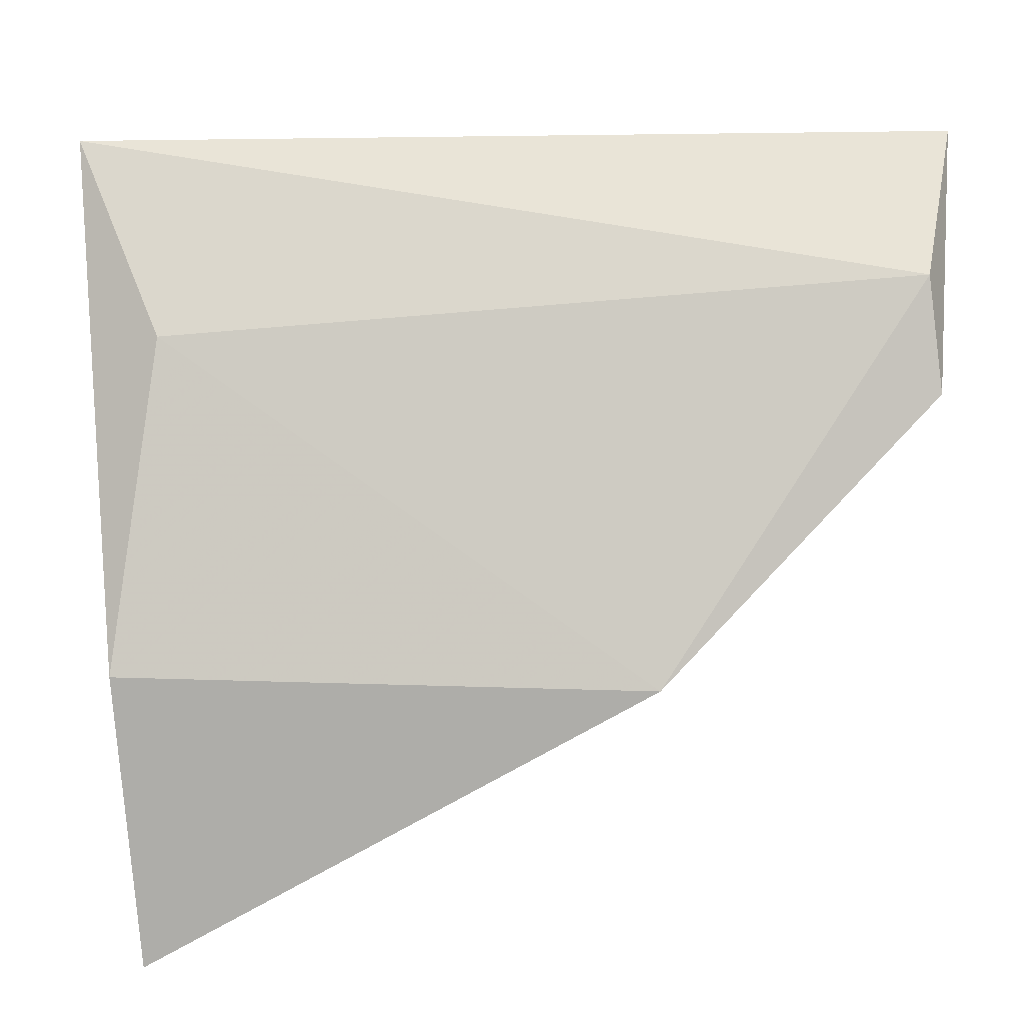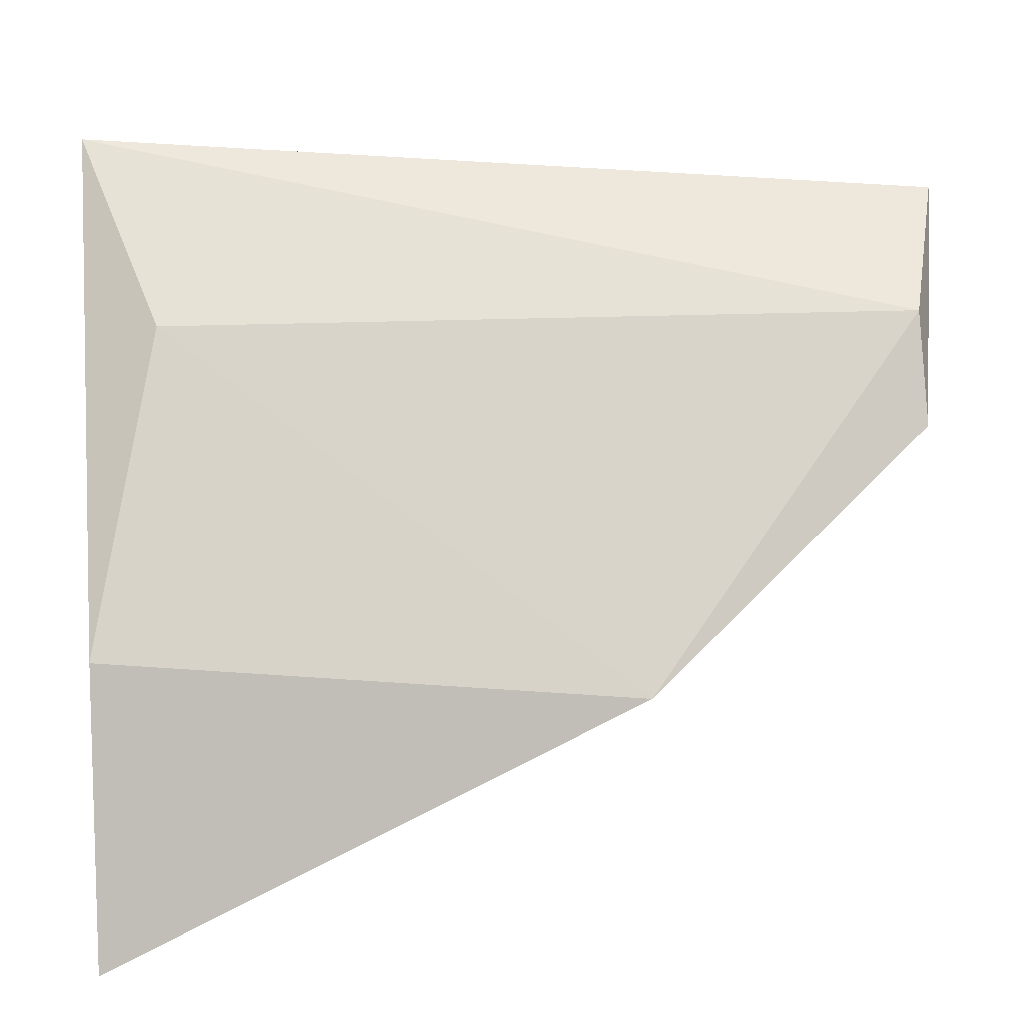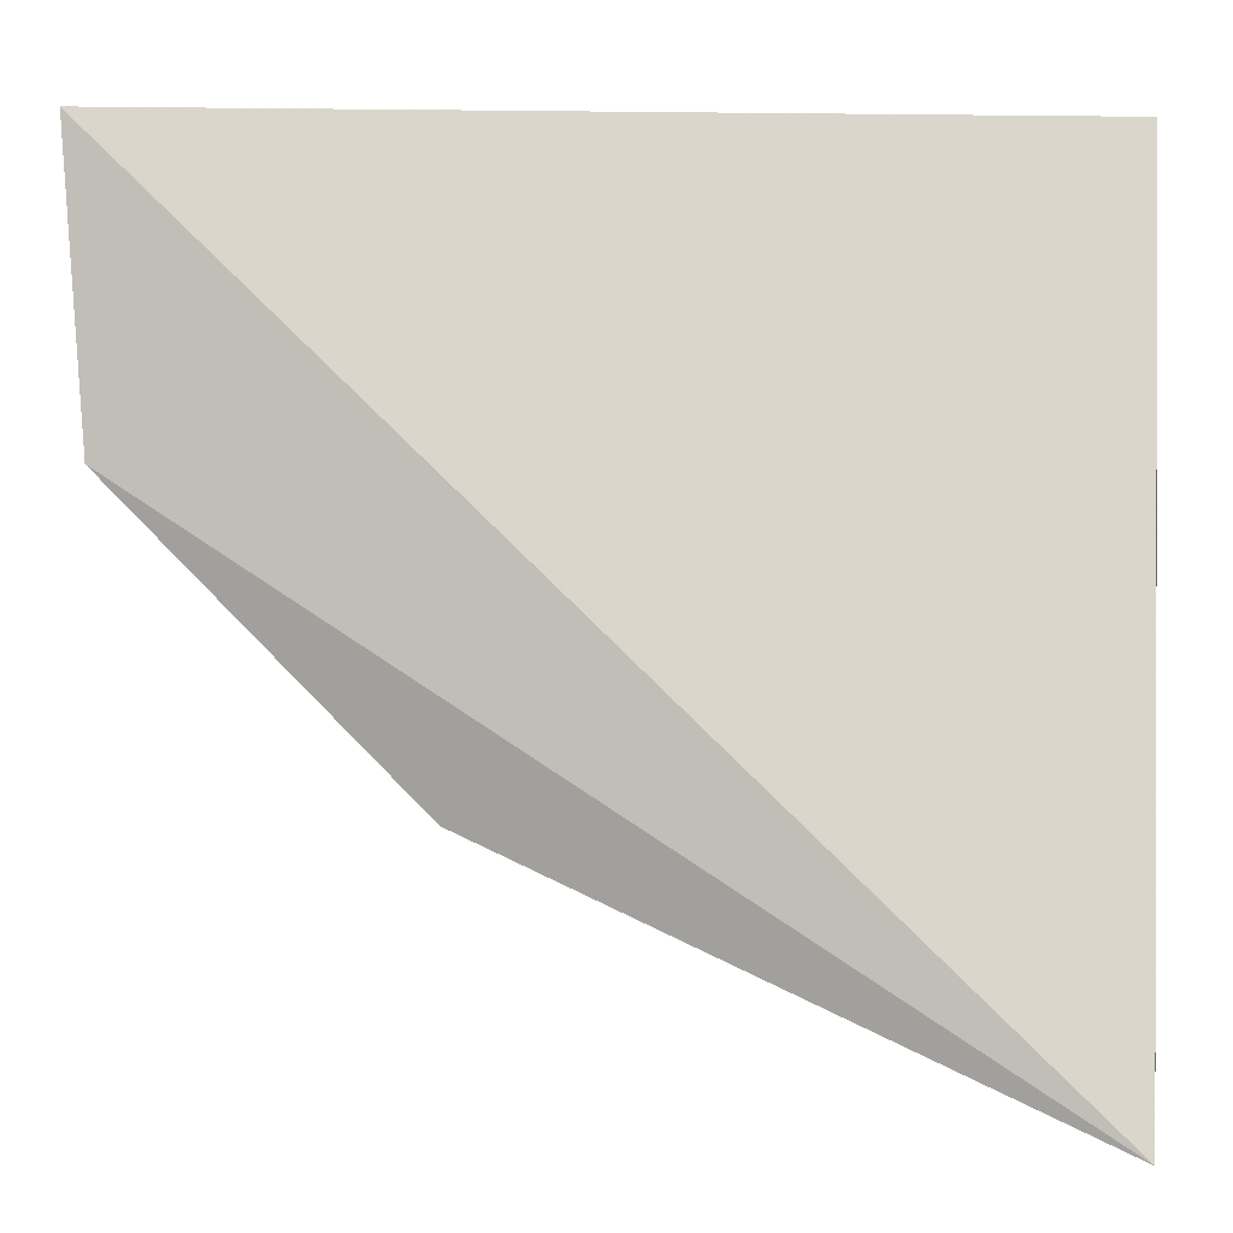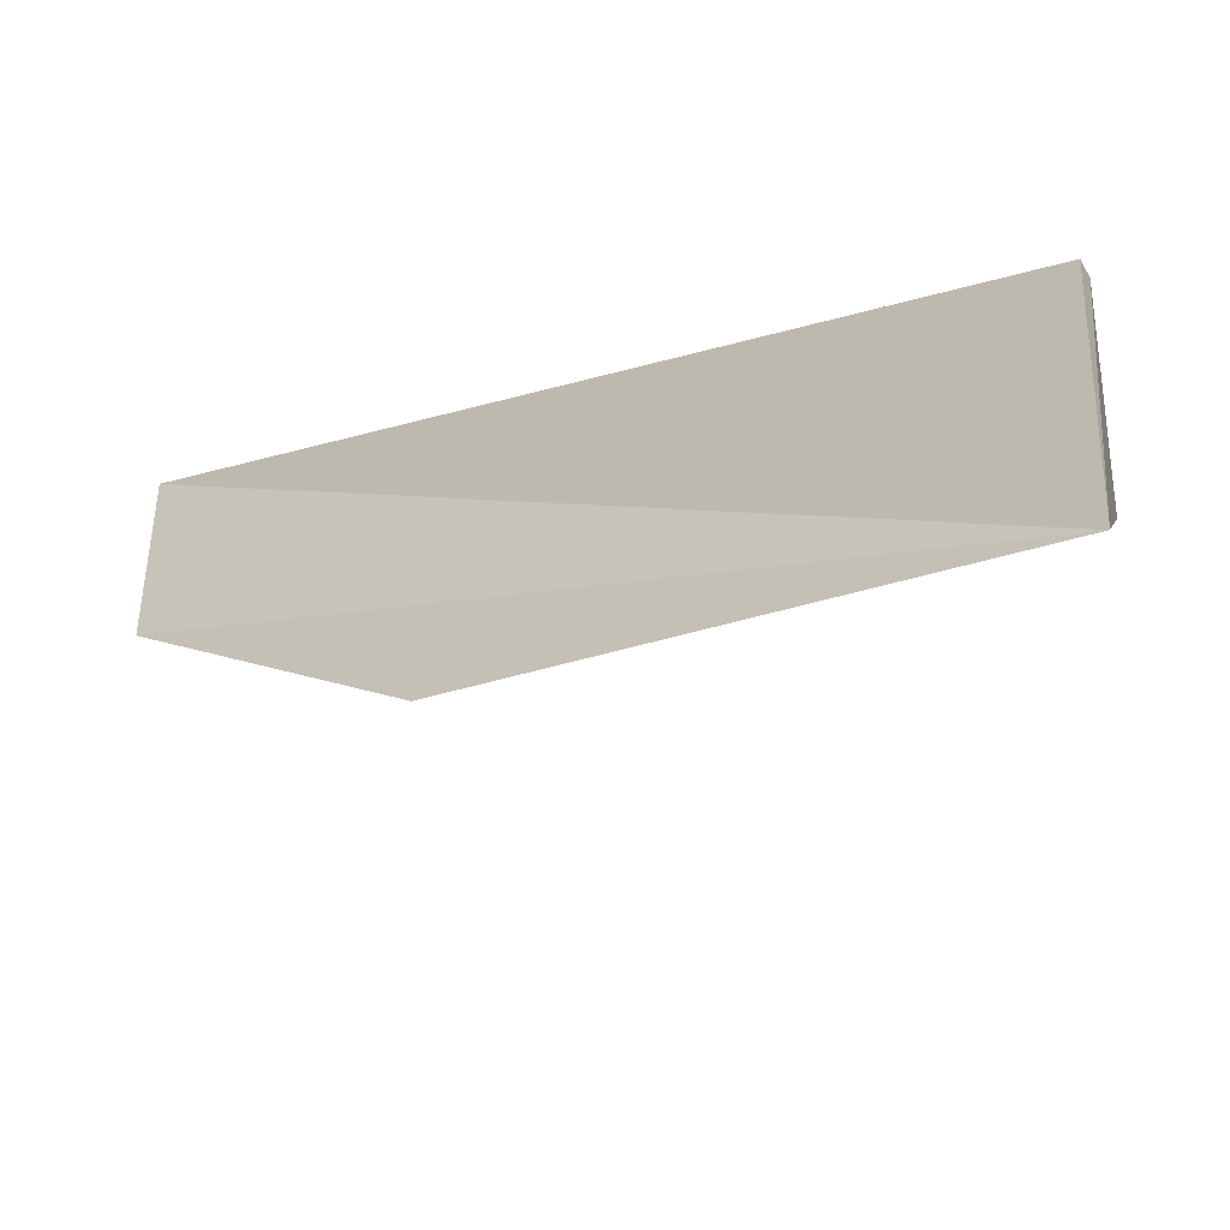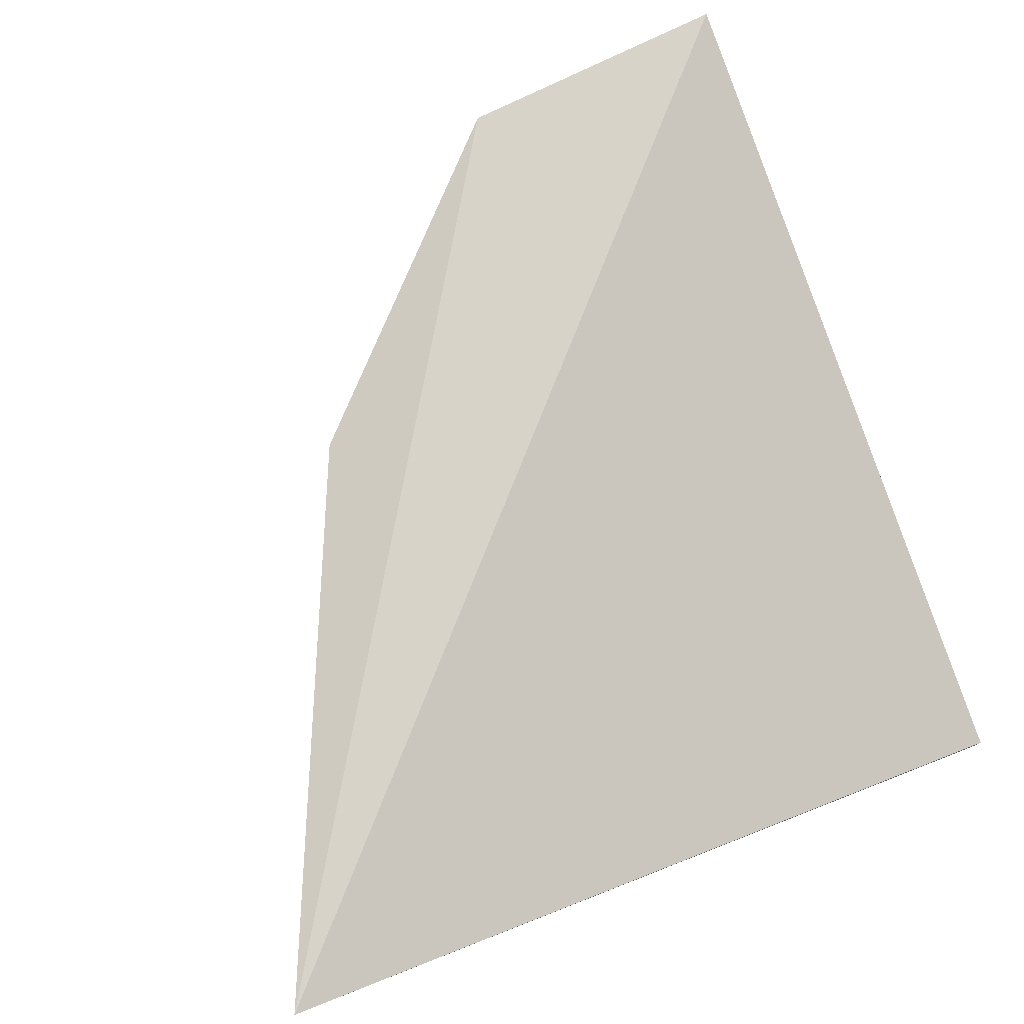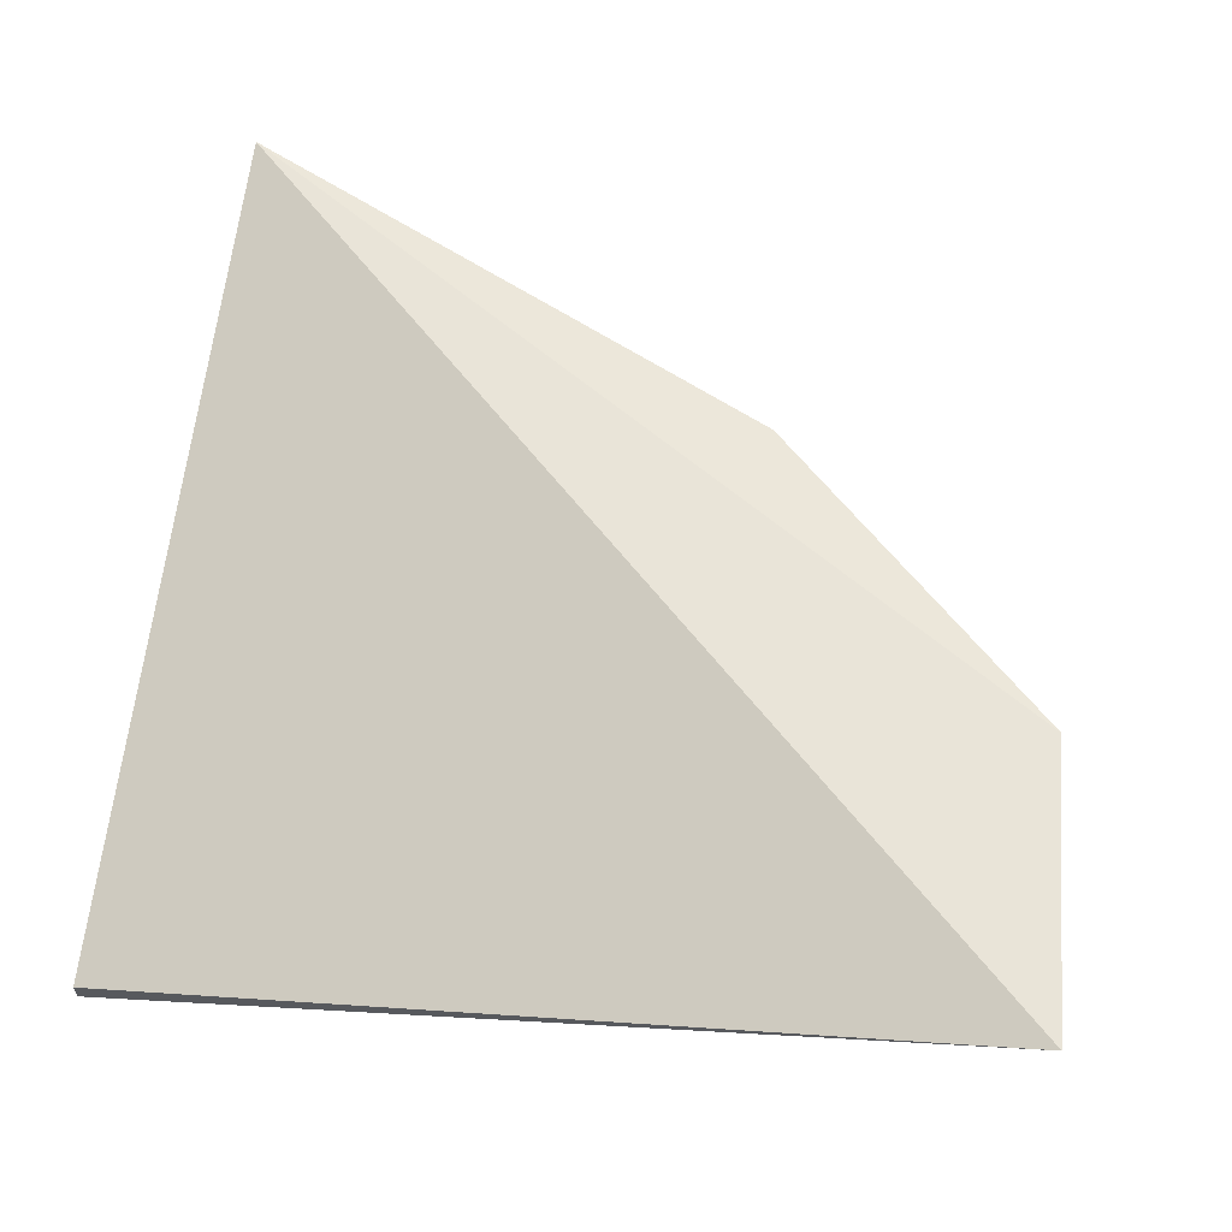
<metadata>
{"format":"obj","ext":"obj","renderer":"f3d","projection":"perspective","resolution":1024,"background":"white","views":[{"elev":-18.4,"azim":-162.8,"up":"+Y"},{"elev":-26.2,"azim":-169.9,"up":"+Y"},{"elev":-0.7,"azim":11.5,"up":"+Y"},{"elev":-58.0,"azim":29.7,"up":"+Y"},{"elev":76.9,"azim":68.3,"up":"+Z"},{"elev":59.8,"azim":-170.5,"up":"+Z"}]}
</metadata>
<code>
v -0.09476 -0.05777 -0.5992
v -0.09476 -0.05777 -0.5949
v -0.09476 -0.2161 -0.5521
v -0.2617 -0.05777 -0.5521
v -0.1119 -0.1006 -0.5949
v -0.2574 -0.092 -0.5607
v -0.2574 -0.1134 -0.5521
v -0.09907 -0.1647 -0.5821
v -0.2018 -0.169 -0.5564
f 9 6 5
f 1 2 3
f 7 3 4
f 2 1 4
f 3 2 4
f 1 3 8
f 7 4 6
f 4 1 6
f 3 7 9
f 8 3 9
f 7 6 9
f 1 8 5
f 6 1 5
f 8 9 5

</code>
